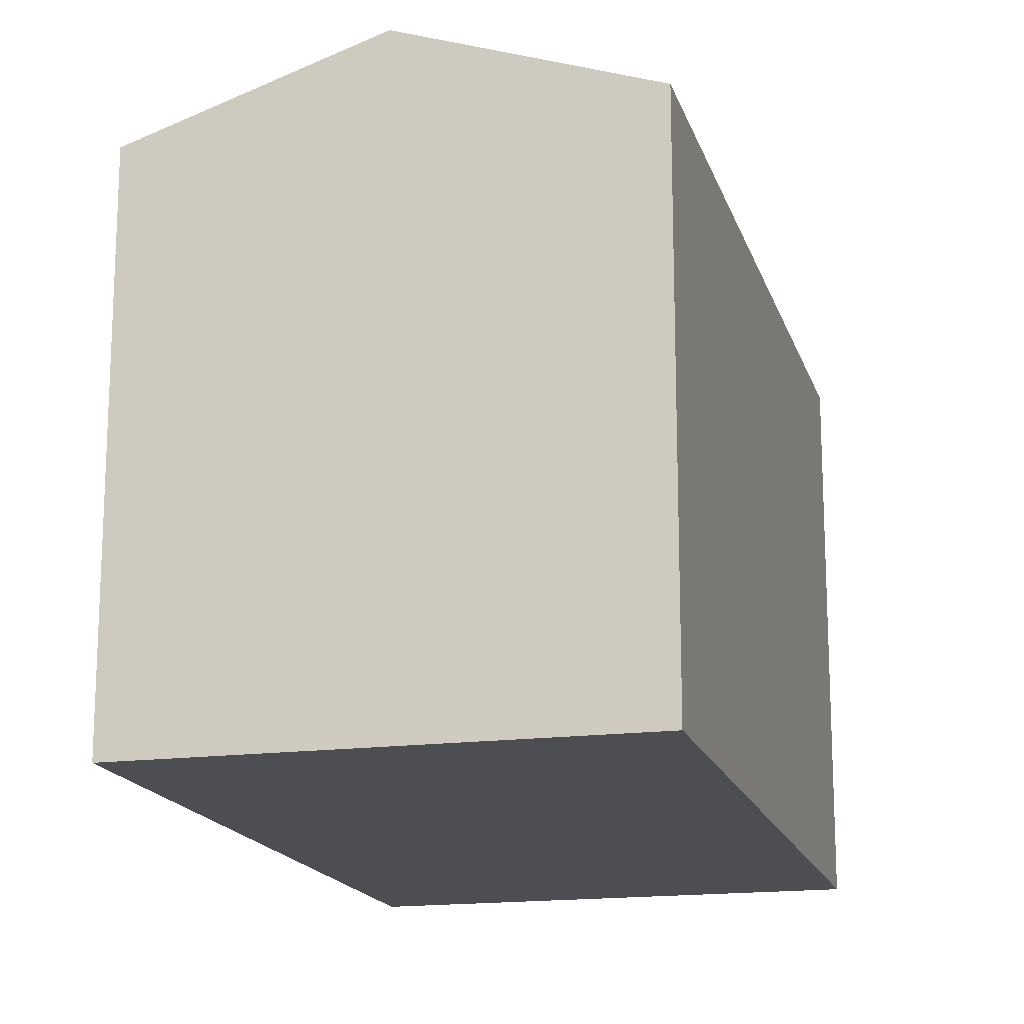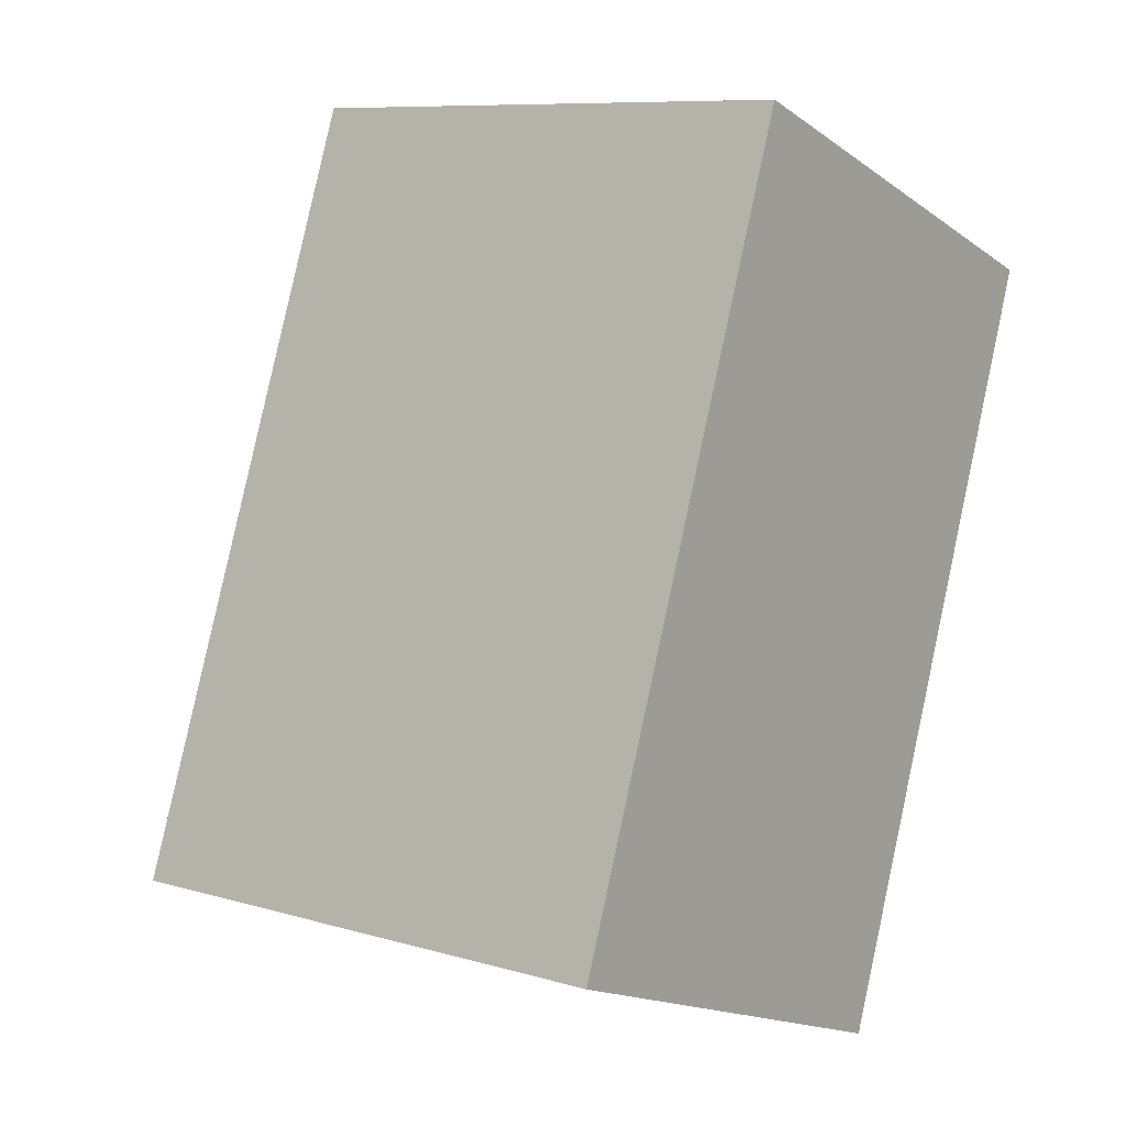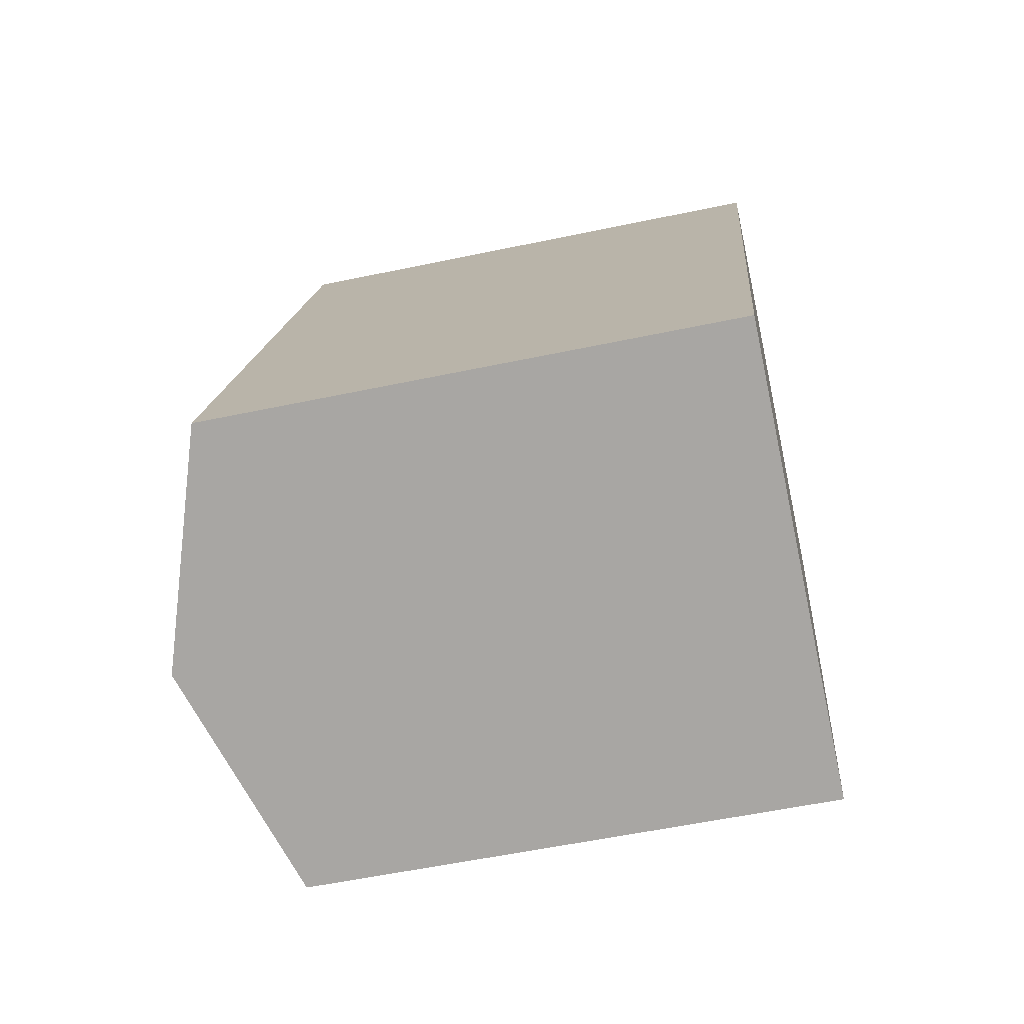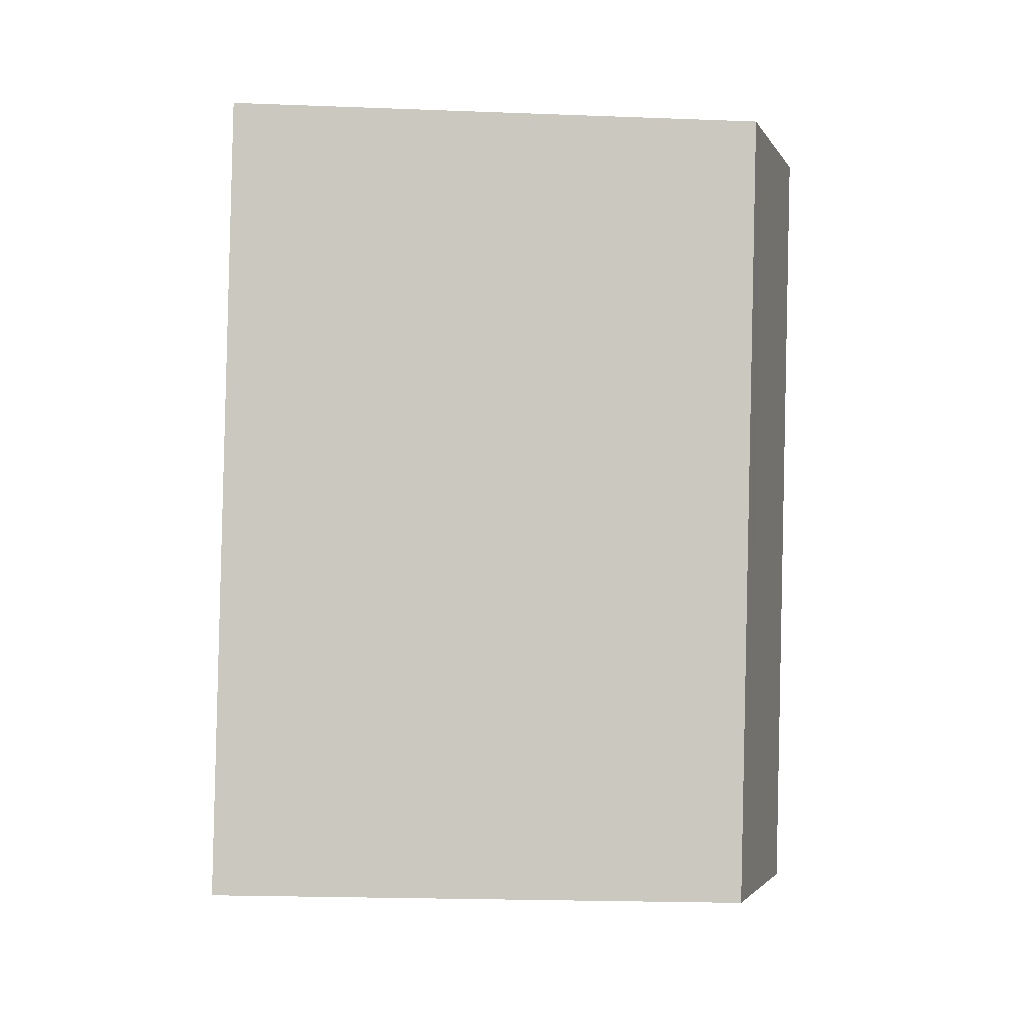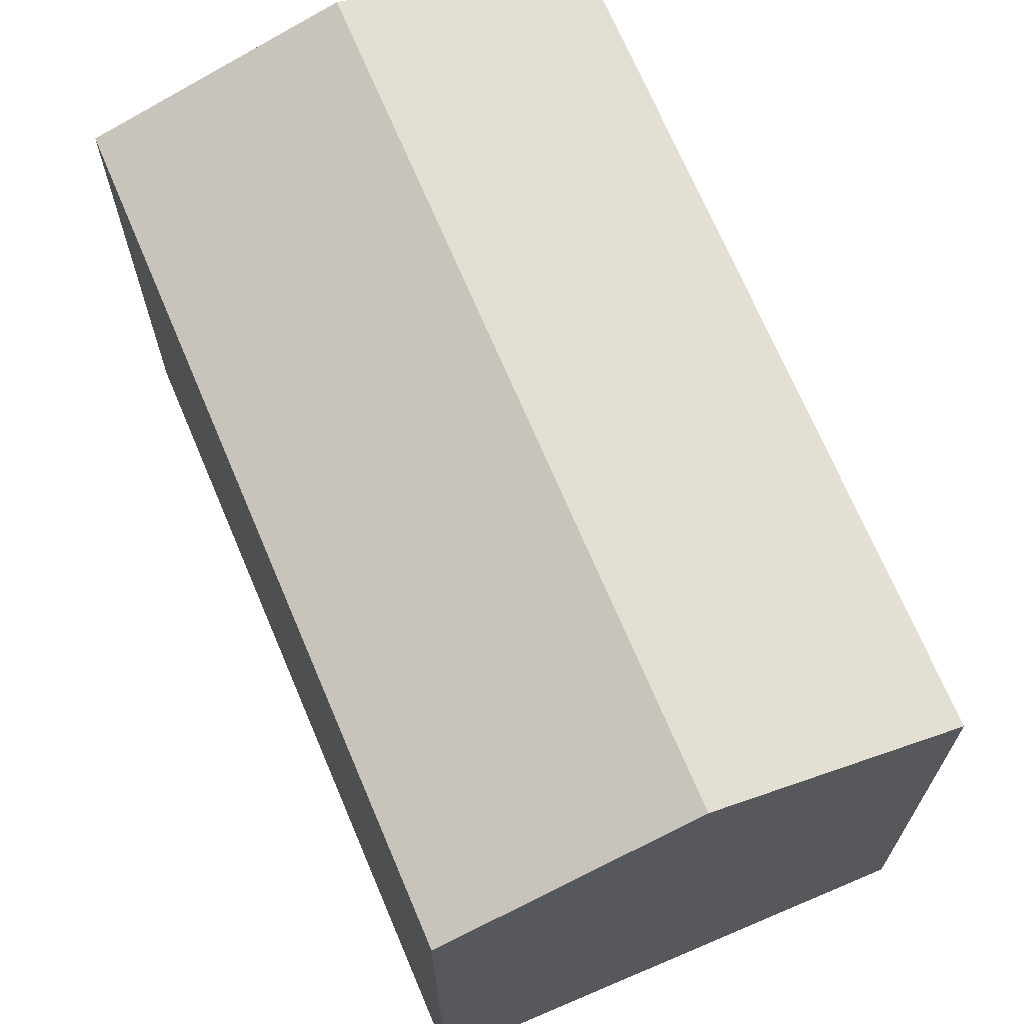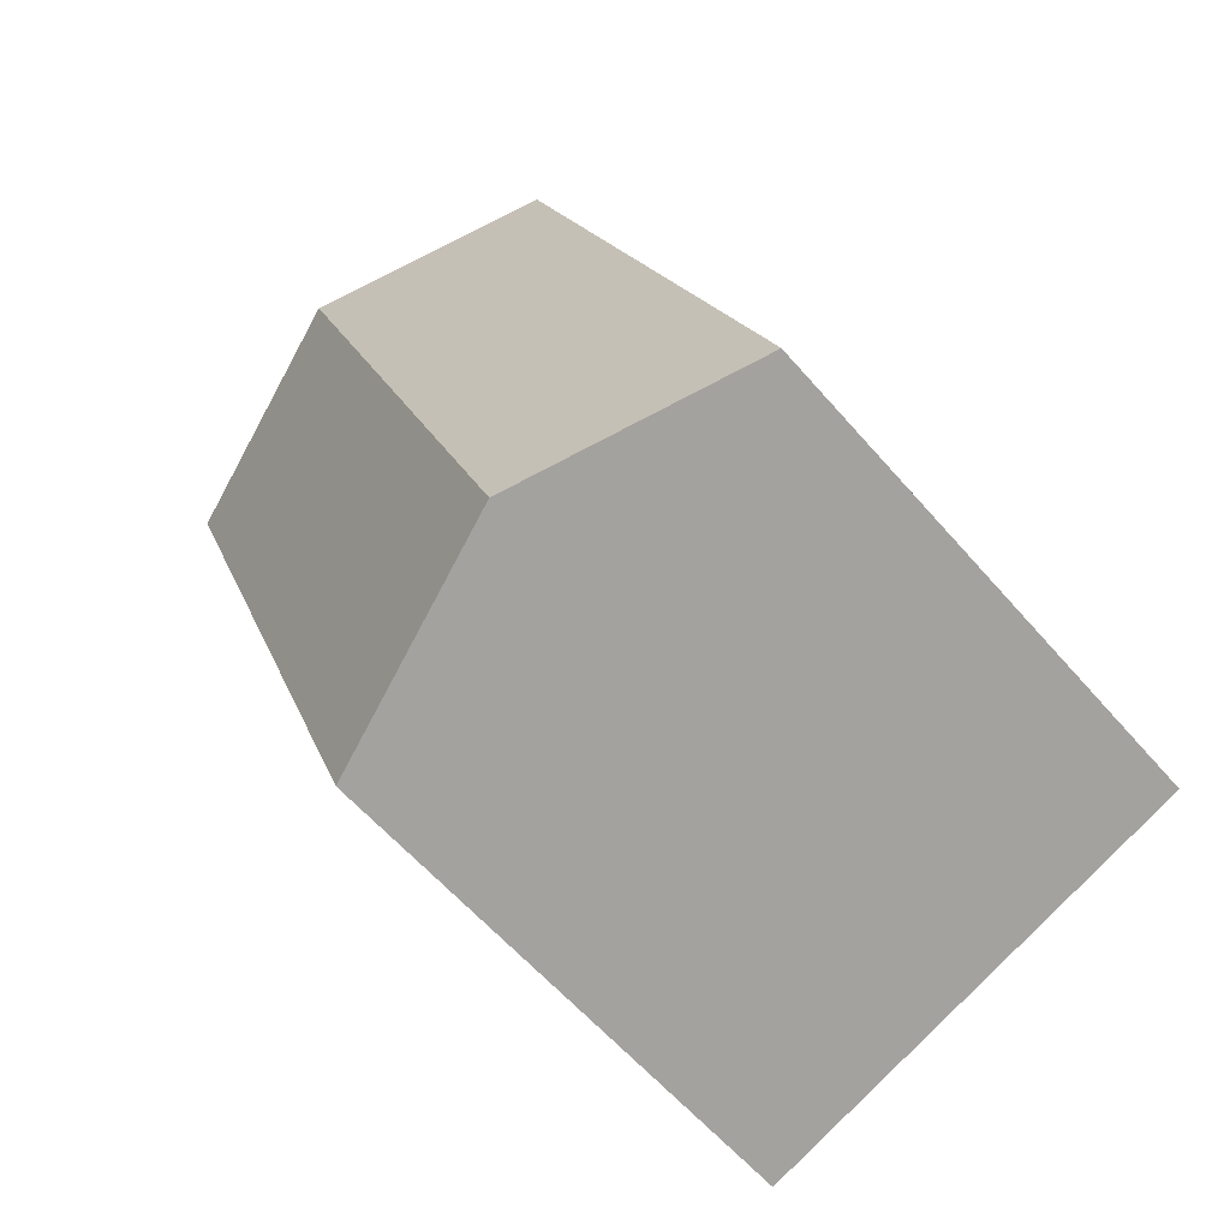
<metadata>
{"format":"obj","ext":"obj","renderer":"f3d","projection":"perspective","resolution":1024,"background":"white","views":[{"elev":-16.8,"azim":35.0,"up":"+Y"},{"elev":9.0,"azim":-52.1,"up":"+Z"},{"elev":-55.3,"azim":-77.4,"up":"+Z"},{"elev":-22.1,"azim":86.2,"up":"+Z"},{"elev":69.7,"azim":177.2,"up":"+Y"},{"elev":-59.6,"azim":-139.5,"up":"+Z"}]}
</metadata>
<code>
v  10.53 13.8 -3.888
v  18.29 13.51 14.78
v  11.35 13.51 -4.192
v  17.47 13.79 15.08
v  5.675 15.51 -2.096
v  12.61 15.51 16.86
v  7.691 13.78 18.67
v  4.182 13.51 11.45
v  6.923 13.5 18.95
v  2.774 13.51 7.593
v  0 13.51 8.271e-16
v  0.766 13.78 -0.283
v  6.923 -1.16e-15 18.95
v  18.29 -9.05e-16 14.78
v  7.691 -1.143e-15 18.67
v  12.61 -1.032e-15 16.86
v  17.47 -9.233e-16 15.08
v  11.35 2.567e-16 -4.192
v  10.53 2.381e-16 -3.888
v  0 0 0
v  5.675 1.283e-16 -2.096
v  0.766 1.733e-17 -0.283
v  2.774 -4.649e-16 7.593
v  4.182 -7.01e-16 11.45
g defaultobject
f 1 2 3
f 2 1 4
f 4 1 5
f 4 5 6
f 7 8 9
f 8 7 6
f 8 6 5
f 8 5 10
f 10 5 11
f 11 5 12
f 13 7 9
f 7 13 6
f 6 13 4
f 4 13 2
f 2 13 14
f 14 13 15
f 14 15 16
f 14 16 17
f 14 3 2
f 3 14 18
f 18 1 3
f 1 18 5
f 5 18 12
f 12 18 11
f 11 18 19
f 11 19 20
f 20 19 21
f 20 21 22
f 20 10 11
f 10 20 8
f 8 20 9
f 9 20 23
f 9 23 13
f 13 23 24
f 17 18 14
f 18 17 16
f 18 16 15
f 18 15 13
f 18 13 24
f 18 24 23
f 18 23 19
f 19 23 20
f 19 20 21
f 21 20 22

</code>
